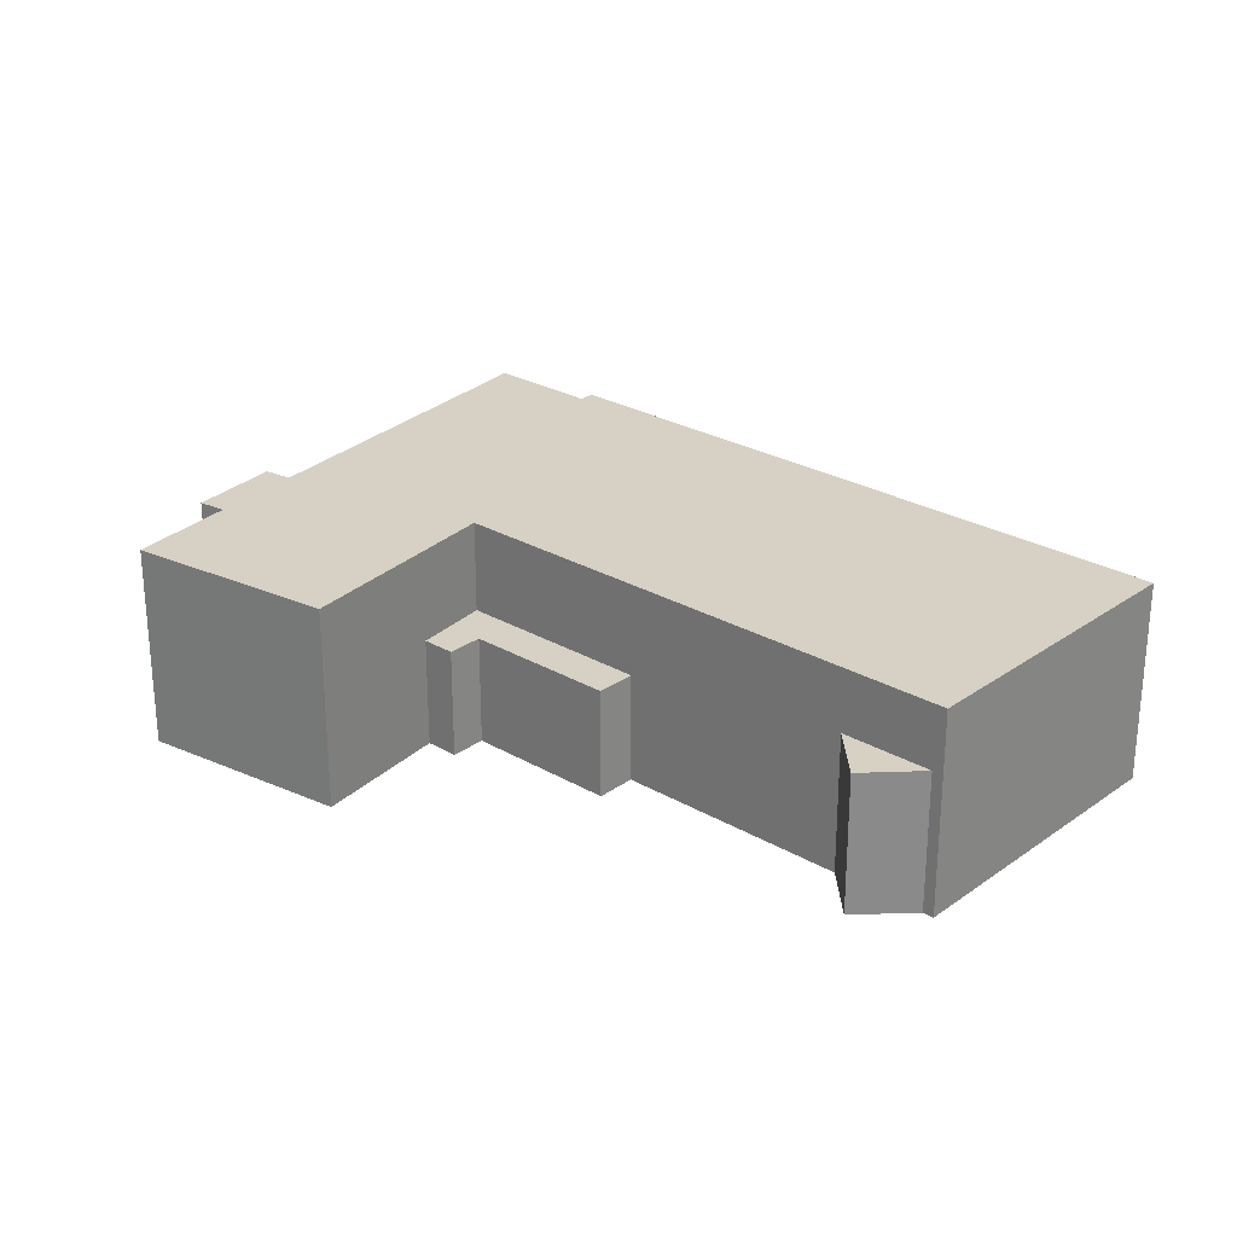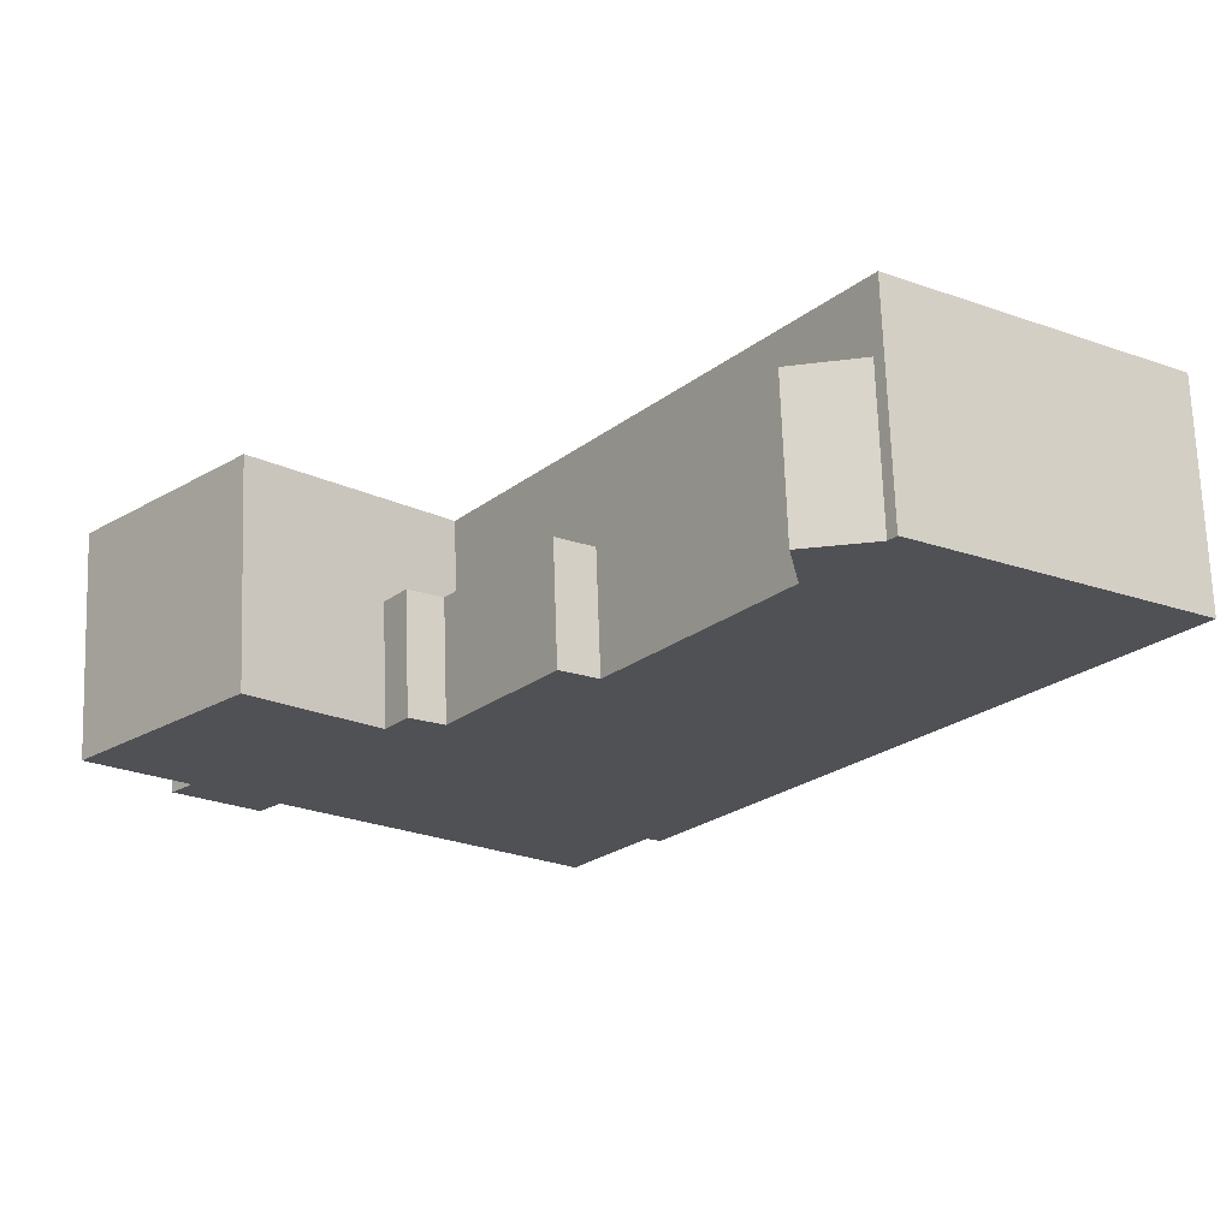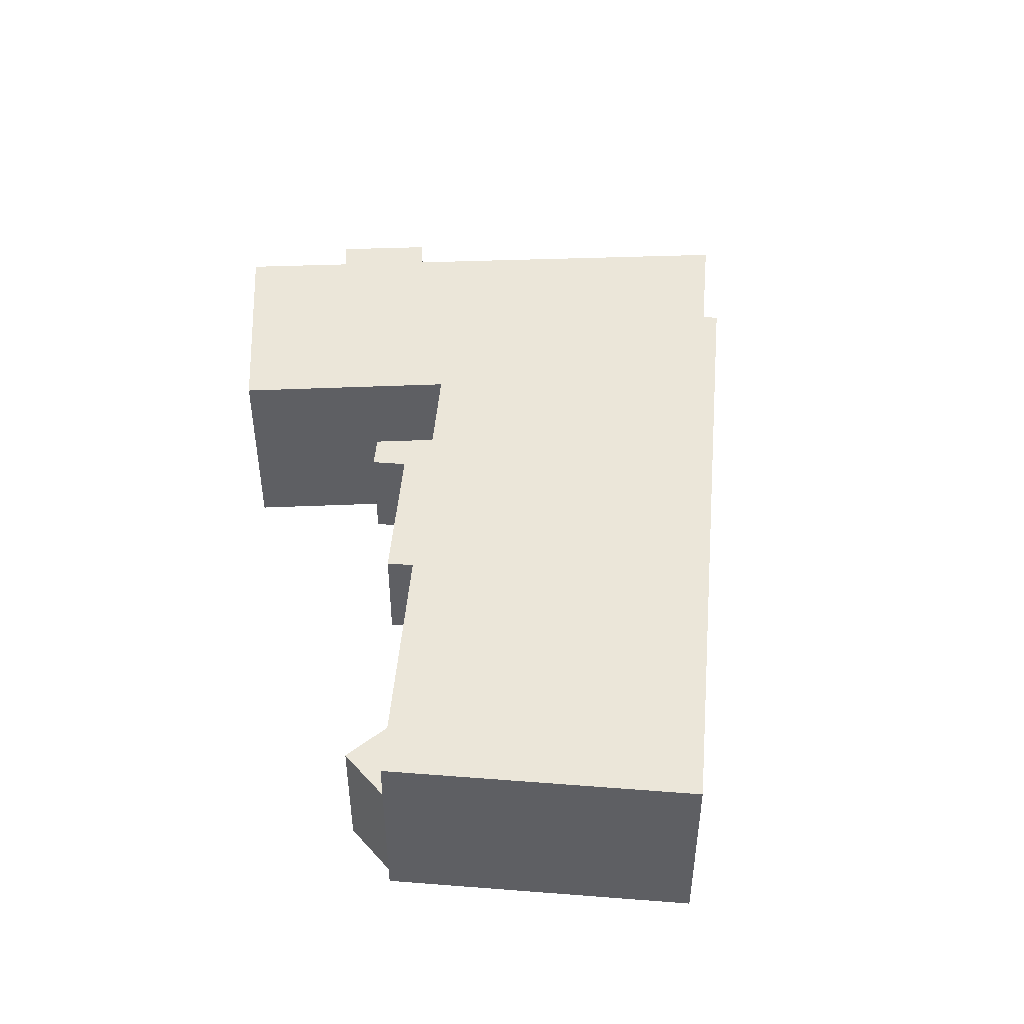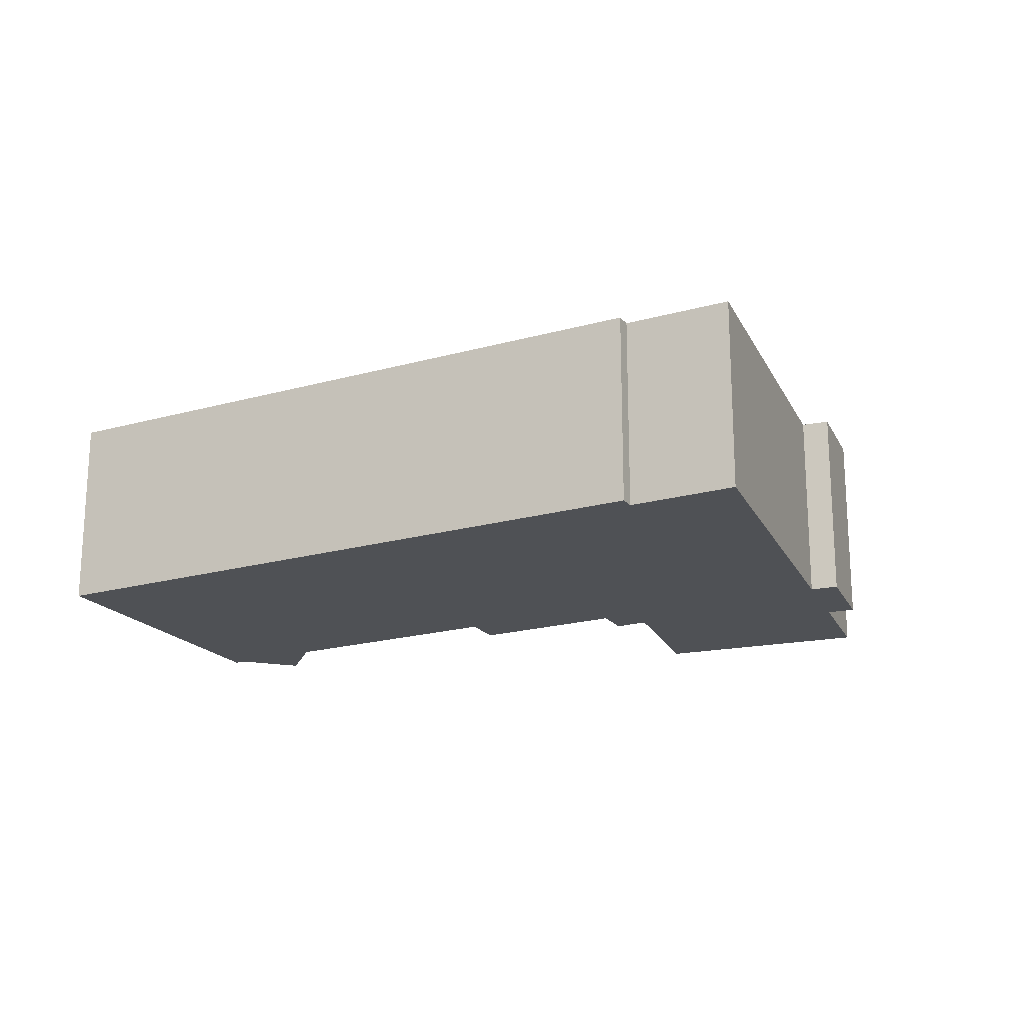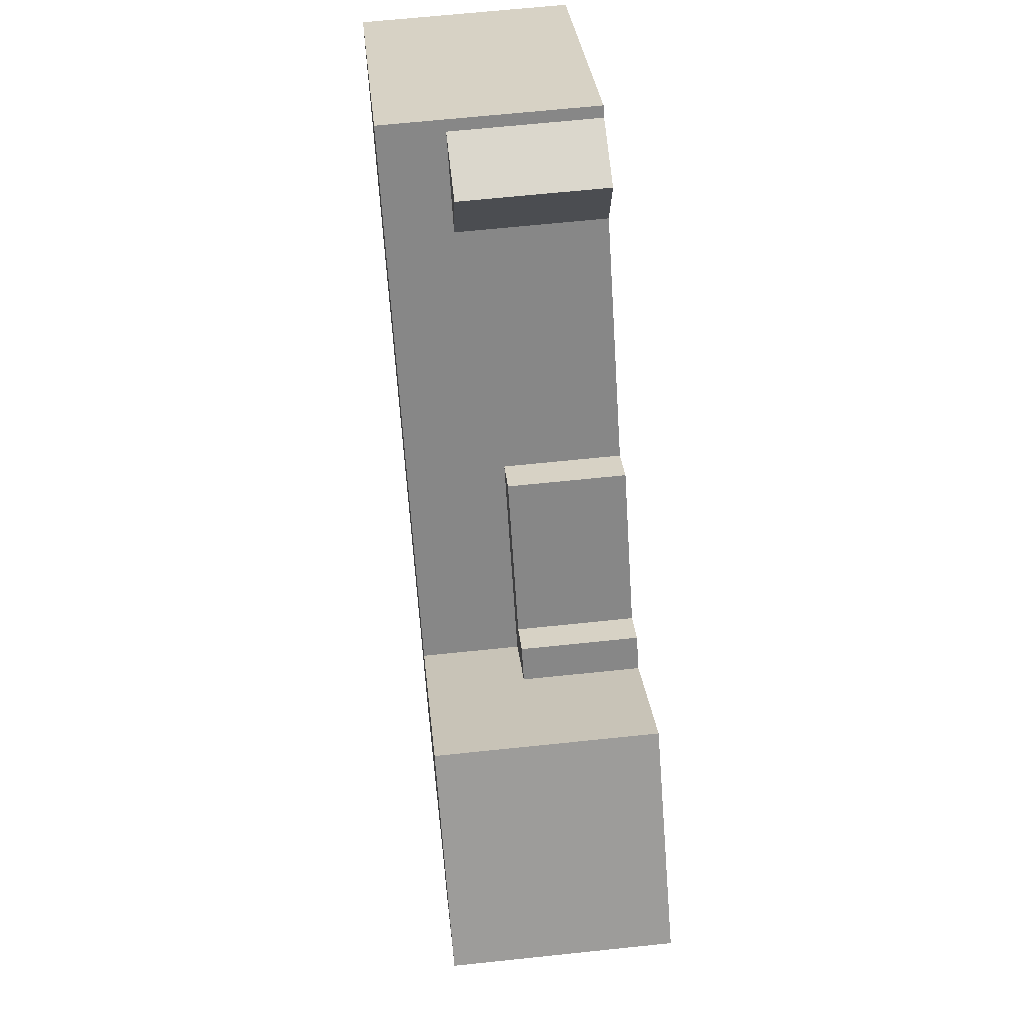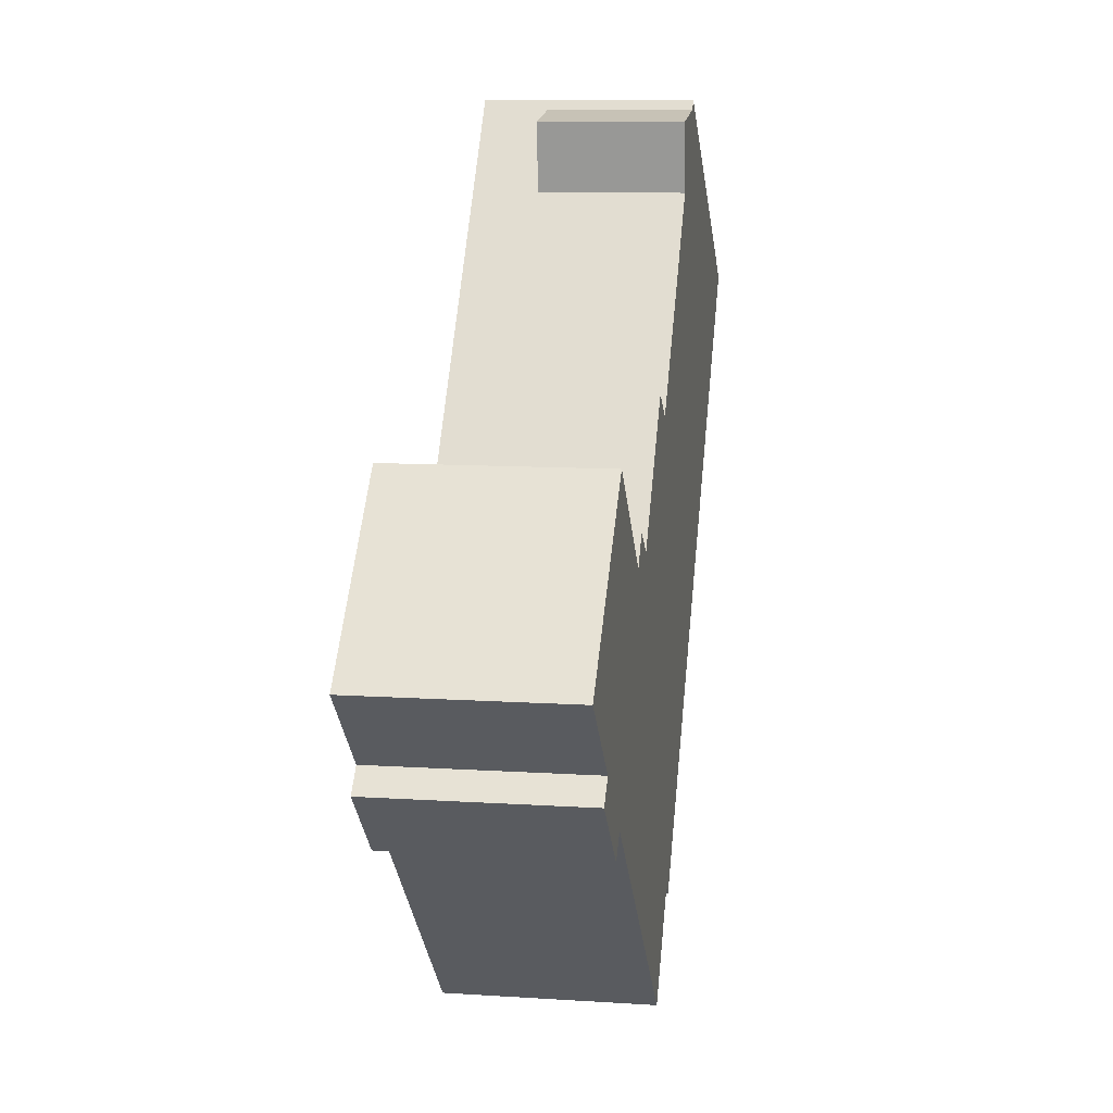
<metadata>
{"format":"obj","ext":"obj","renderer":"f3d","projection":"perspective","resolution":1024,"background":"white","views":[{"elev":26.6,"azim":-11.5,"up":"+Y"},{"elev":69.6,"azim":-2.0,"up":"+Z"},{"elev":48.0,"azim":41.3,"up":"+Y"},{"elev":-20.0,"azim":153.7,"up":"+Y"},{"elev":64.4,"azim":-96.1,"up":"+Z"},{"elev":10.5,"azim":-80.6,"up":"+Z"}]}
</metadata>
<code>
v 6.526 2.589 26.1
v 10.95 2.631 26.81
v 7.218 2.631 21.74
v 10.95 6.789 26.81
v 11.39 6.789 27.41
v 28.37 6.789 14.94
v 7.218 6.789 21.74
v 10.95 6.789 26.81
v 28.37 6.789 14.94
v -2.226 6.789 8.904
v 28.37 6.789 14.94
v 1.301 6.789 -21.88
v -2.226 6.789 8.904
v 7.218 6.789 21.74
v 28.37 6.789 14.94
v -10.09 6.789 -1.786
v 0.4587 6.789 -21.26
v -4.021 6.789 -27.35
v -20.93 6.789 -11.26
v -25.45 6.789 -6.95
v -20.93 6.789 -11.26
v -22.24 6.789 -12.63
v -26.76 6.789 -8.326
v -10.09 6.789 -1.786
v -2.226 6.789 8.904
v 0.4587 6.789 -21.26
v -25.45 6.789 -6.95
v -13.86 6.789 1.844
v -10.09 6.789 -1.786
v -20.93 6.789 -11.26
v -30.77 6.789 -1.878
v -20.77 6.789 8.505
v -13.86 6.789 1.844
v -25.45 6.789 -6.95
v -2.226 6.789 8.904
v 1.301 6.789 -21.88
v 0.4587 6.789 -21.26
v -10.55 0.6574 2.21
v -4.432 0.6574 10.53
v -2.226 0.6574 8.904
v -13.86 0.6574 1.844
v -12.52 0.6574 3.659
v -10.55 0.6574 2.21
v -13.86 0.6574 1.844
v -10.55 0.6574 2.21
v -10.09 0.6574 -1.786
v -10.55 0.6574 2.21
v -2.226 0.6574 8.904
v -10.09 0.6574 -1.786
v 6.526 -6.666 26.1
v 10.95 -6.666 26.81
v 10.95 2.631 26.81
v 6.526 2.589 26.1
v 6.526 2.589 26.1
v 6.872 -6.666 23.92
v 6.526 -6.666 26.1
v 6.872 -6.666 23.92
v 7.218 2.631 21.74
v 7.218 -6.666 21.74
v 6.526 2.589 26.1
v 7.218 2.631 21.74
v 6.872 -6.666 23.92
v -25.77 -6.666 3.313
v -20.77 -6.666 8.505
v -20.77 6.789 8.505
v -30.77 6.789 -1.878
v -30.77 -6.666 -1.878
v -25.77 -6.666 3.313
v -30.77 6.789 -1.878
v -25.77 -6.666 3.313
v -20.77 6.789 8.505
v -17.31 -6.666 5.174
v -13.86 0.6574 1.844
v -13.86 6.789 1.844
v -17.31 -6.666 5.174
v -13.86 -6.666 1.844
v -13.86 0.6574 1.844
v -20.77 6.789 8.505
v -20.77 -6.666 8.505
v -17.31 -6.666 5.174
v -20.77 6.789 8.505
v -17.31 -6.666 5.174
v -13.86 6.789 1.844
v -13.86 0.6574 1.844
v -10.09 0.6574 -1.786
v -10.09 6.789 -1.786
v -13.86 6.789 1.844
v -10.09 0.6574 -1.786
v -2.226 0.6574 8.904
v -2.226 6.789 8.904
v -10.09 6.789 -1.786
v -2.226 0.6574 8.904
v 7.218 2.631 21.74
v 7.218 6.789 21.74
v -2.226 6.789 8.904
v -2.226 -6.666 8.904
v 7.218 -6.666 21.74
v 7.218 2.631 21.74
v -2.226 0.6574 8.904
v 10.95 -6.666 26.81
v 11.39 -6.666 27.41
v 11.39 6.789 27.41
v 10.95 2.631 26.81
v 10.95 6.789 26.81
v 10.95 2.631 26.81
v 11.39 6.789 27.41
v 7.218 2.631 21.74
v 10.95 2.631 26.81
v 10.95 6.789 26.81
v 7.218 6.789 21.74
v 11.39 -6.666 27.41
v 28.37 -6.666 14.94
v 28.37 6.789 14.94
v 11.39 6.789 27.41
v 1.301 6.789 -21.88
v 14.84 -6.666 -3.468
v 1.301 -6.666 -21.88
v 14.84 -6.666 -3.468
v 28.37 6.789 14.94
v 28.37 -6.666 14.94
v 1.301 6.789 -21.88
v 28.37 6.789 14.94
v 14.84 -6.666 -3.468
v 0.4587 6.789 -21.26
v 1.301 6.789 -21.88
v 1.301 -6.666 -21.88
v 0.4587 -6.666 -21.26
v -4.021 6.789 -27.35
v 0.4587 6.789 -21.26
v 0.4587 -6.666 -21.26
v -4.021 -6.666 -27.35
v -20.93 6.789 -11.26
v -4.021 6.789 -27.35
v -4.021 -6.666 -27.35
v -20.93 -6.666 -11.26
v -22.24 6.789 -12.63
v -20.93 6.789 -11.26
v -20.93 -6.666 -11.26
v -22.24 -6.666 -12.63
v -26.76 6.789 -8.326
v -22.24 6.789 -12.63
v -22.24 -6.666 -12.63
v -26.76 -6.666 -8.326
v -26.76 -6.666 -8.326
v -25.45 -6.666 -6.95
v -25.45 6.789 -6.95
v -26.76 6.789 -8.326
v -30.77 6.789 -1.878
v -25.45 6.789 -6.95
v -25.45 -6.666 -6.95
v -30.77 -6.666 -1.878
v -12.52 -6.666 3.659
v -10.55 -6.666 2.21
v -10.55 0.6574 2.21
v -12.52 0.6574 3.659
v -10.55 -6.666 2.21
v -4.432 -6.666 10.53
v -4.432 0.6574 10.53
v -10.55 0.6574 2.21
v -4.432 -6.666 10.53
v -2.226 -6.666 8.904
v -2.226 0.6574 8.904
v -4.432 0.6574 10.53
v -13.86 -6.666 1.844
v -12.52 -6.666 3.659
v -12.52 0.6574 3.659
v -13.86 0.6574 1.844
v -17.31 -6.666 5.174
v -20.77 -6.666 8.505
v -25.77 -6.666 3.313
v -30.77 -6.666 -1.878
v -25.45 -6.666 -6.95
v -26.76 -6.666 -8.326
v -22.24 -6.666 -12.63
v -20.93 -6.666 -11.26
v -4.021 -6.666 -27.35
v 0.4587 -6.666 -21.26
v 1.301 -6.666 -21.88
v 14.84 -6.666 -3.468
v 28.37 -6.666 14.94
v 11.39 -6.666 27.41
v 10.95 -6.666 26.81
v 6.526 -6.666 26.1
v 6.872 -6.666 23.92
v 7.218 -6.666 21.74
v -2.226 -6.666 8.904
v -4.432 -6.666 10.53
v -10.55 -6.666 2.21
v -12.52 -6.666 3.659
v -13.86 -6.666 1.844
g CDNNDG01_0003300
f 1 2 3
f 4 5 6
f 7 8 9
f 10 11 12
f 13 14 15
f 17 18 19
f 16 17 19
f 20 22 23
f 20 21 22
f 24 25 26
f 27 28 30
f 30 28 29
f 34 31 32
f 33 34 32
f 35 36 37
f 38 39 40
f 41 42 43
f 44 45 46
f 47 48 49
f 53 50 51
f 52 53 51
f 54 55 56
f 57 58 59
f 60 61 62
f 63 64 65
f 66 67 68
f 69 70 71
f 72 73 74
f 75 76 77
f 78 79 80
f 81 82 83
f 84 86 87
f 84 85 86
f 88 90 91
f 88 89 90
f 95 92 93
f 93 94 95
f 97 98 99
f 96 97 99
f 101 102 103
f 100 101 103
f 104 105 106
f 107 109 110
f 107 108 109
f 114 111 113
f 113 111 112
f 115 116 117
f 118 119 120
f 121 122 123
f 124 126 127
f 124 125 126
f 129 130 131
f 131 128 129
f 135 132 134
f 133 134 132
f 139 136 137
f 138 139 137
f 140 142 143
f 140 141 142
f 144 146 147
f 144 145 146
f 149 150 148
f 148 150 151
f 152 154 155
f 152 153 154
f 156 158 159
f 156 157 158
f 163 160 162
f 162 160 161
f 165 166 167
f 164 165 167
f 188 189 190
f 180 182 185
f 175 188 190
f 168 169 170
f 179 186 188
f 168 170 190
f 172 175 190
f 170 171 172
f 170 172 190
f 172 173 174
f 172 174 175
f 175 176 177
f 179 185 186
f 175 177 188
f 177 178 179
f 188 186 187
f 177 179 188
f 182 184 185
f 179 180 185
f 180 181 182
f 182 183 184

</code>
